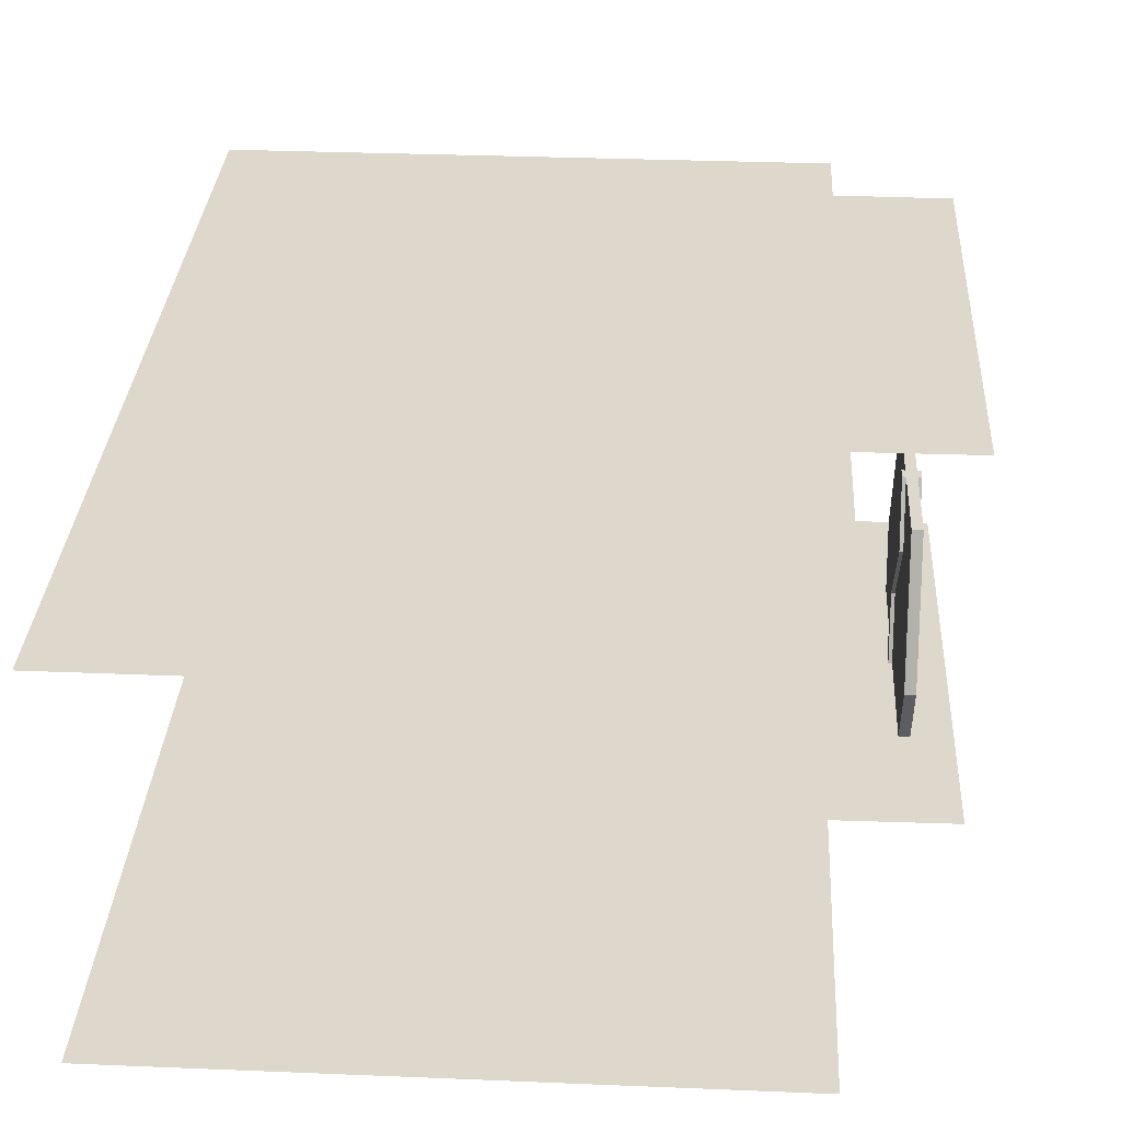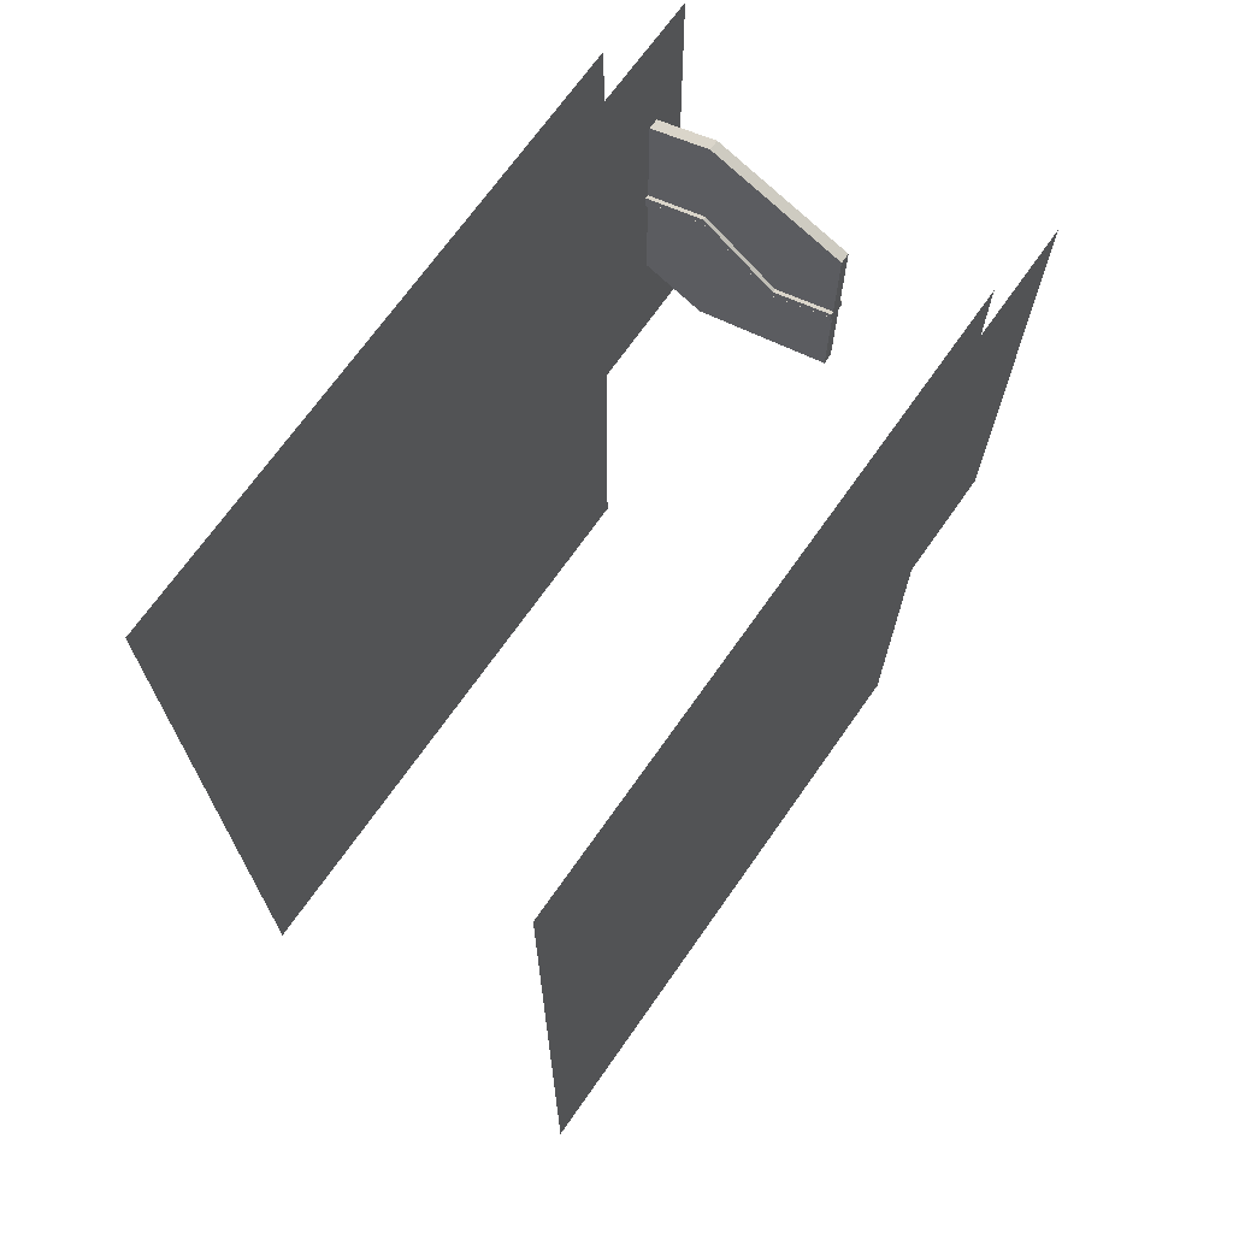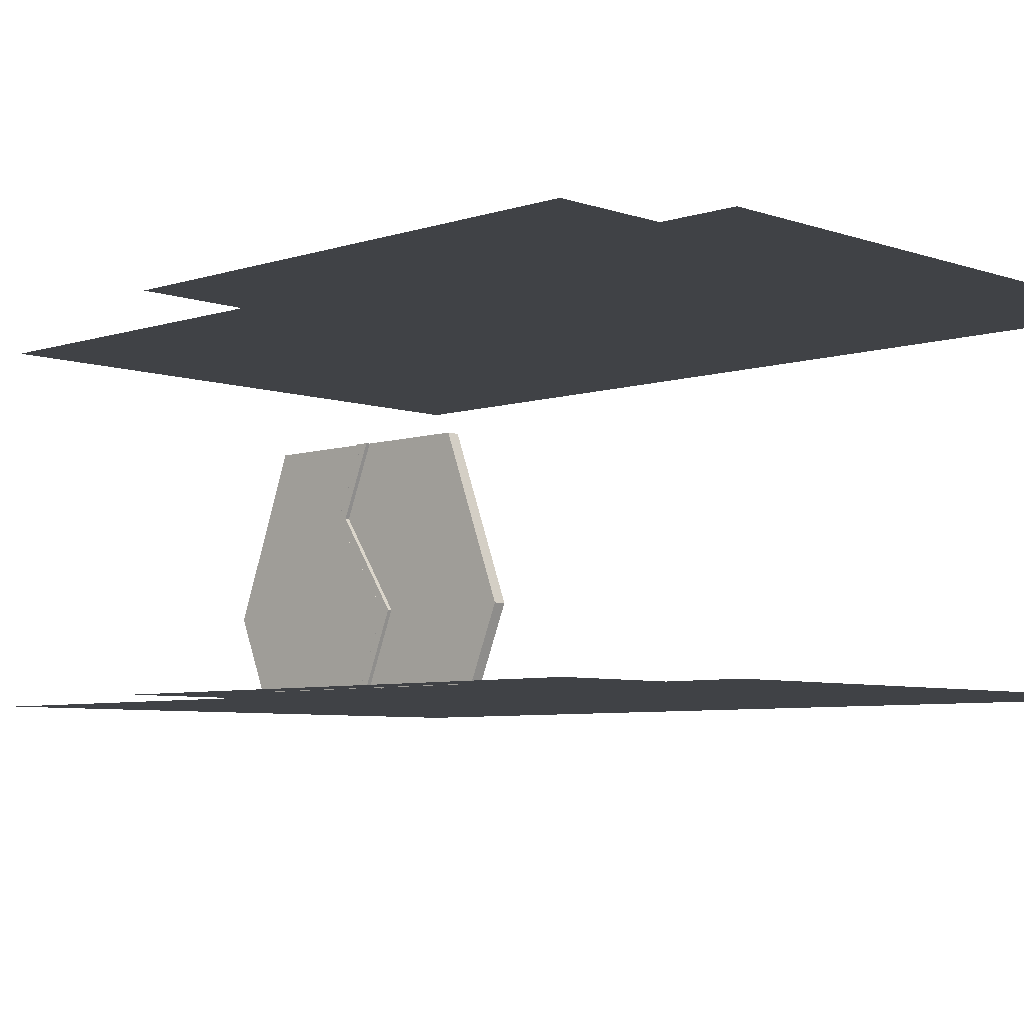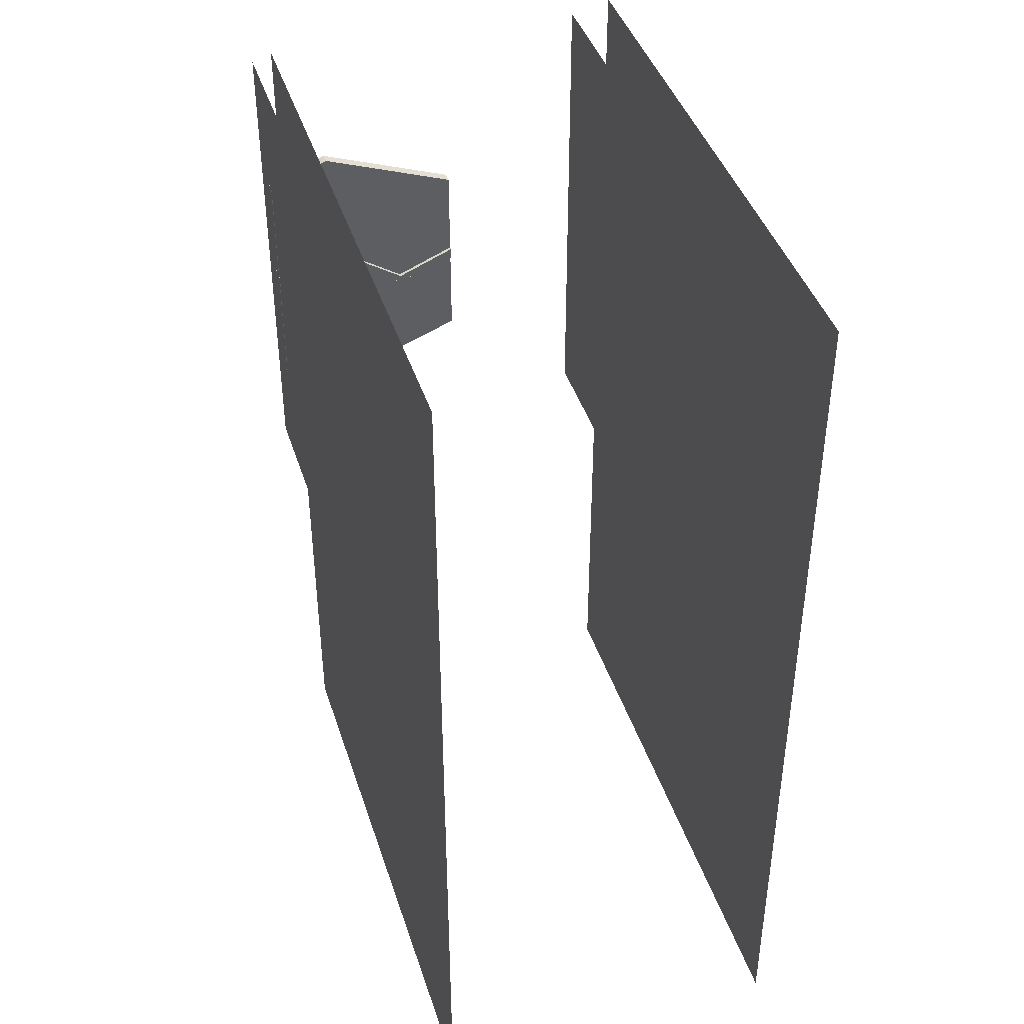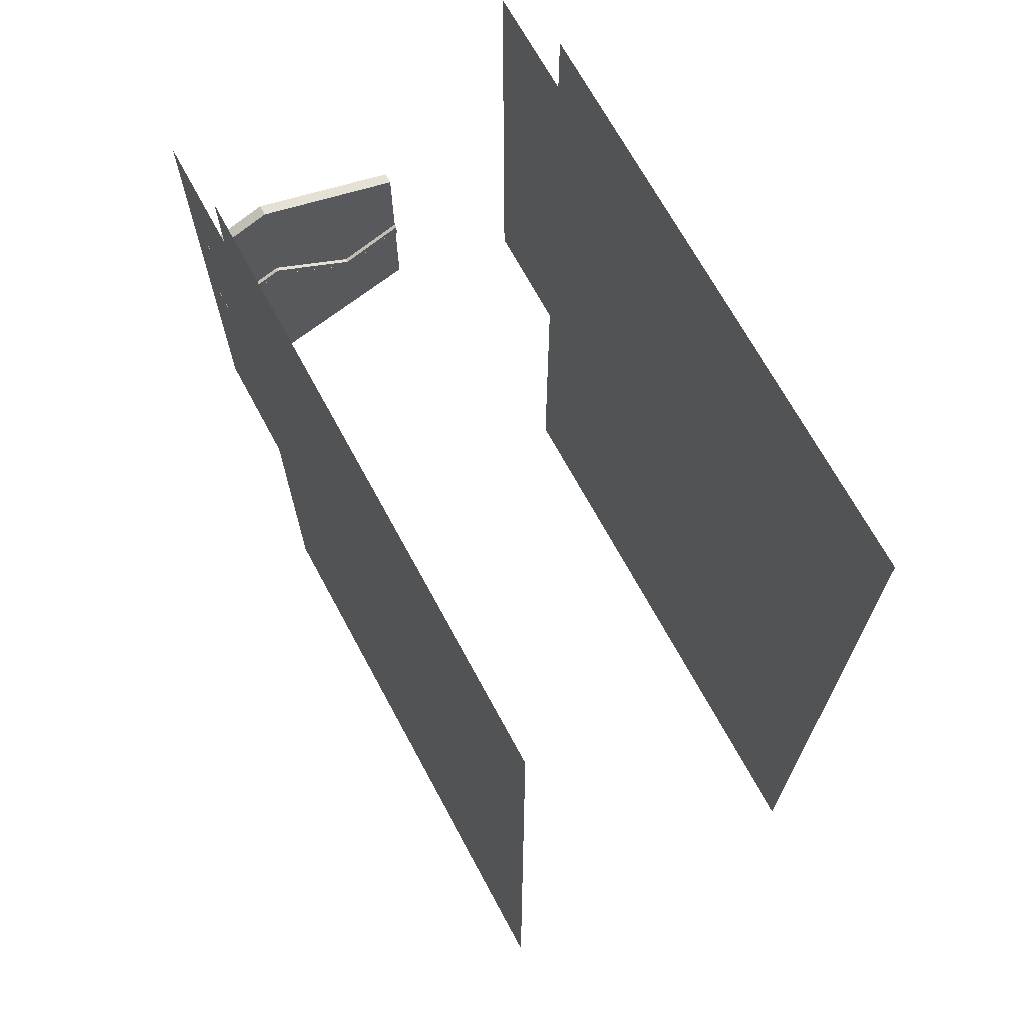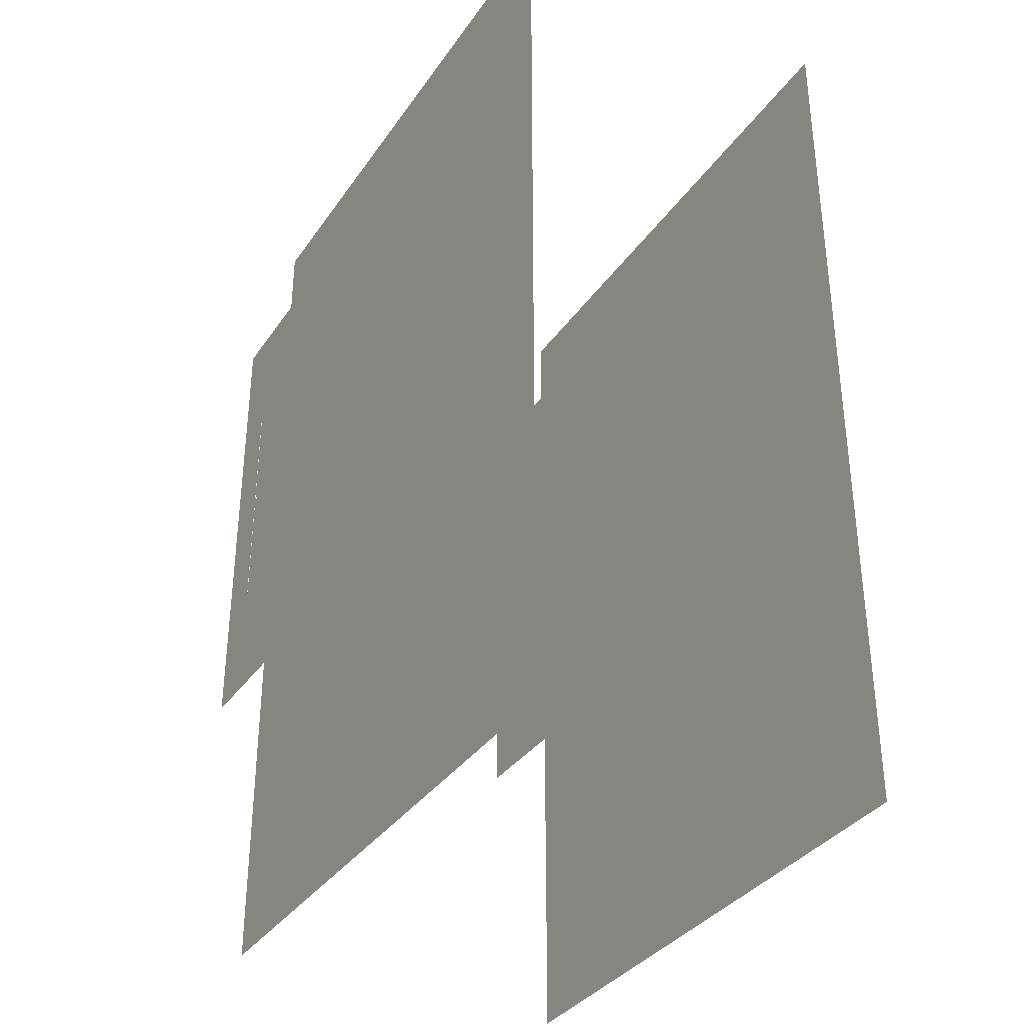
<metadata>
{"format":"obj","ext":"obj","renderer":"f3d","projection":"perspective","resolution":1024,"background":"white","views":[{"elev":31.1,"azim":-176.7,"up":"+Y"},{"elev":70.0,"azim":125.2,"up":"+Z"},{"elev":-6.3,"azim":-46.0,"up":"+Y"},{"elev":42.4,"azim":72.6,"up":"+Z"},{"elev":69.4,"azim":61.6,"up":"+Z"},{"elev":-35.1,"azim":60.3,"up":"+Z"}]}
</metadata>
<code>
g default
v 171.7 11.26 95.29
v 171.1 11.26 95.29
v 171.1 -0.04723 96.77
v 171.7 -0.04723 96.77
v 171.7 3.472 98.22
v 171.1 3.472 98.22
v 171.7 8.165 96.46
v 171.1 8.165 96.46
v 171.7 3.472 91.22
v 171.7 7.825 88.23
v 171.1 7.825 88.23
v 171.1 3.472 91.22
v 171.1 -0.04723 89.8
v 171.7 -0.04723 89.8
v 171.7 11.26 89.78
v 171.1 11.26 89.78
v 171.7 -0.04723 90.21
v 171.7 3.472 91.63
v 171.7 7.845 88.71
v 171.7 11.26 90.1
v 171.1 11.26 90.1
v 171.1 7.845 88.71
v 171.1 3.472 91.63
v 171.1 -0.04723 90.21
v 171.9 -0.04723 90.21
v 171.9 -0.04723 89.8
v 171.9 3.472 91.22
v 171.9 3.472 91.63
v 171.9 7.845 88.71
v 171.9 7.825 88.23
v 171.9 11.26 90.1
v 171.9 11.26 89.78
v 170.9 11.26 90.1
v 170.9 7.845 88.71
v 170.9 11.26 89.78
v 170.9 7.825 88.23
v 170.9 3.472 91.63
v 170.9 3.472 91.22
v 170.9 -0.04723 89.8
v 170.9 -0.04723 90.21
g polySurface733 almacen1:polySurface149
f 7 5 18 19
f 8 22 23 6
f 6 5 7 8
f 3 4 5 6
f 4 3 24 17
f 1 20 21 2
f 4 17 18 5
f 23 24 3 6
f 1 7 19 20
f 8 7 1 2
f 2 21 22 8
f 15 10 11 16
f 10 9 12 11
f 9 14 13 12
f 25 26 27 28
f 29 28 27 30
f 31 29 30 32
f 21 20 15 16
f 34 33 35 36
f 37 34 36 38
f 38 39 40 37
f 17 24 13 14
f 17 14 26 25
f 14 9 27 26
f 18 17 25 28
f 19 18 28 29
f 9 10 30 27
f 20 19 29 31
f 10 15 32 30
f 15 20 31 32
f 22 21 33 34
f 21 16 35 33
f 16 11 36 35
f 23 22 34 37
f 11 12 38 36
f 12 13 39 38
f 13 24 40 39
f 24 23 37 40
g default
v 171.1 -0.04723 82.68
v 171.1 3.472 81.22
v 171.7 3.472 81.22
v 171.7 -0.04723 82.68
v 171.7 11.26 84.16
v 171.1 11.26 84.16
v 171.7 -0.04723 89.8
v 171.7 3.472 91.22
v 171.7 11.26 89.78
v 171.1 11.26 89.78
v 171.1 3.472 91.22
v 171.1 -0.04723 89.8
v 171.7 7.825 88.23
v 171.1 7.825 88.23
v 171.1 8.165 82.99
v 171.7 8.165 82.99
v 171.7 -0.04723 89.4
v 171.7 3.472 90.81
v 171.7 7.847 87.76
v 171.7 11.26 89.42
v 171.1 11.26 89.42
v 171.1 7.847 87.76
v 171.1 3.472 90.85
v 171.1 -0.04723 89.4
v 171.9 -0.04723 89.8
v 171.9 -0.04723 89.4
v 171.9 3.472 90.81
v 171.9 3.472 91.22
v 171.9 7.847 87.76
v 171.9 7.825 88.23
v 171.9 11.26 89.78
v 171.9 11.26 89.42
v 170.9 7.825 88.23
v 170.9 3.472 91.22
v 170.9 7.847 87.76
v 170.9 3.472 90.85
v 170.9 -0.04723 89.8
v 170.9 -0.04723 89.4
v 170.9 11.26 89.78
v 170.9 11.26 89.42
g almacen1:polySurface149 polySurface734
f 44 41 42 43
f 43 42 55 56
f 65 66 67 68
f 69 70 68 67
f 50 49 60 61
f 74 73 75 76
f 78 77 74 76
f 47 52 64 57
f 75 73 79 80
f 56 55 46 45
f 71 70 69 72
f 53 49 50 54
f 48 53 54 51
f 47 48 51 52
f 57 44 43 58
f 56 59 58 43
f 60 59 56 45
f 61 60 45 46
f 55 62 61 46
f 63 62 55 42
f 41 64 63 42
f 57 64 41 44
f 47 57 66 65
f 57 58 67 66
f 48 47 65 68
f 53 48 68 70
f 58 59 69 67
f 49 53 70 71
f 59 60 72 69
f 60 49 71 72
f 51 54 73 74
f 62 63 76 75
f 64 52 77 78
f 52 51 74 77
f 63 64 78 76
f 54 50 79 73
f 50 61 80 79
f 61 62 75 80
g default
v 208.8 -0 108.5
v 208.8 -0 55.9
v 175.5 -0.02859 108.5
v 175.5 -0.02859 55.9
v 175.5 -0.02859 75.34
v 208.8 -0 76.32
v 175.5 -0.02859 104.3
v 208.8 -0 103.2
v 169 -0.02859 104.2
v 168.9 -0.02859 75.4
g almacen1:polySurface149 polySurface808
f 86 82 84 85
f 88 86 85 87
f 81 88 87 83
f 87 85 90 89
g default
v 208.8 20.22 108.5
v 208.8 20.22 55.85
v 175.5 20.19 108.5
v 175.5 20.19 55.85
v 175.5 20.19 75.55
v 208.8 20.22 76.31
v 175.5 20.19 104.1
v 208.8 20.22 103.1
v 169.1 20.19 104.1
v 169.1 20.19 75.6
g almacen1:polySurface149 polySurface809
f 96 92 94 95
f 98 96 95 97
f 91 98 97 93
f 97 95 100 99

</code>
